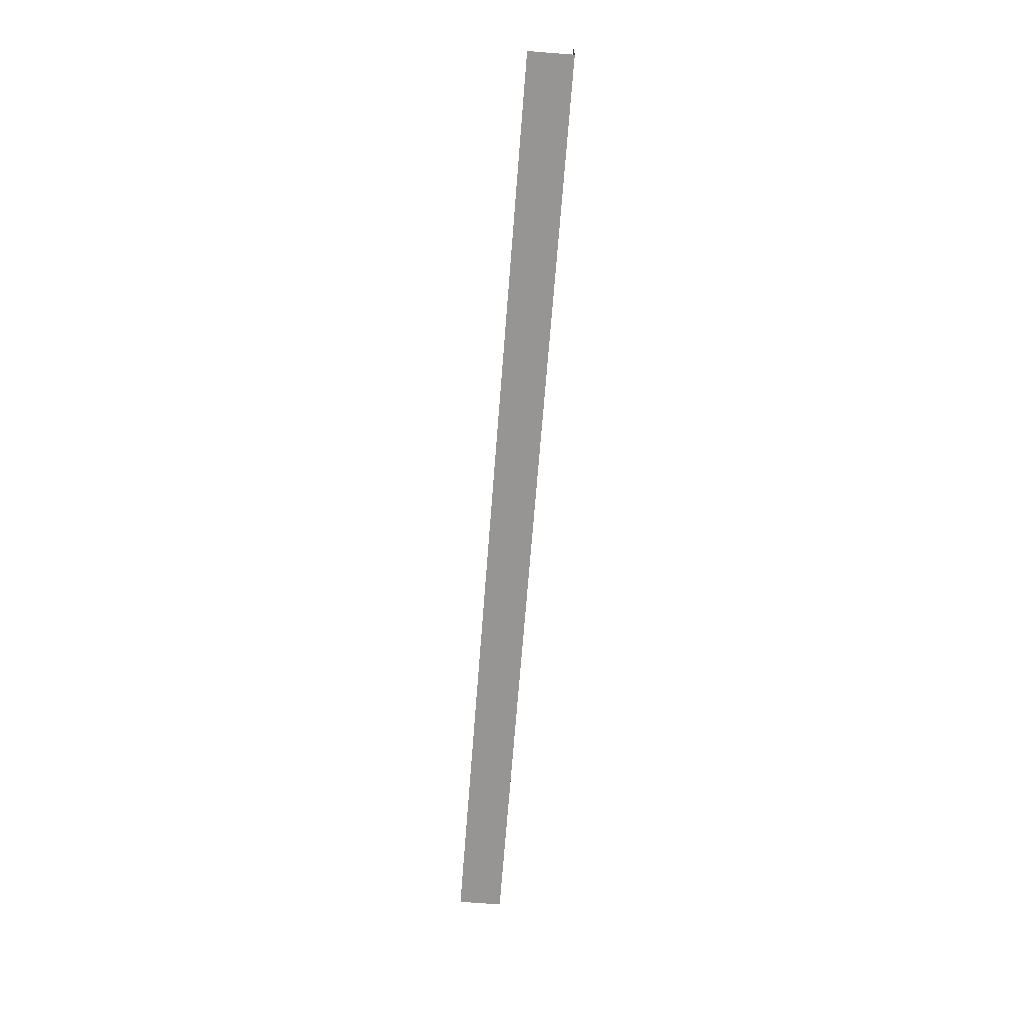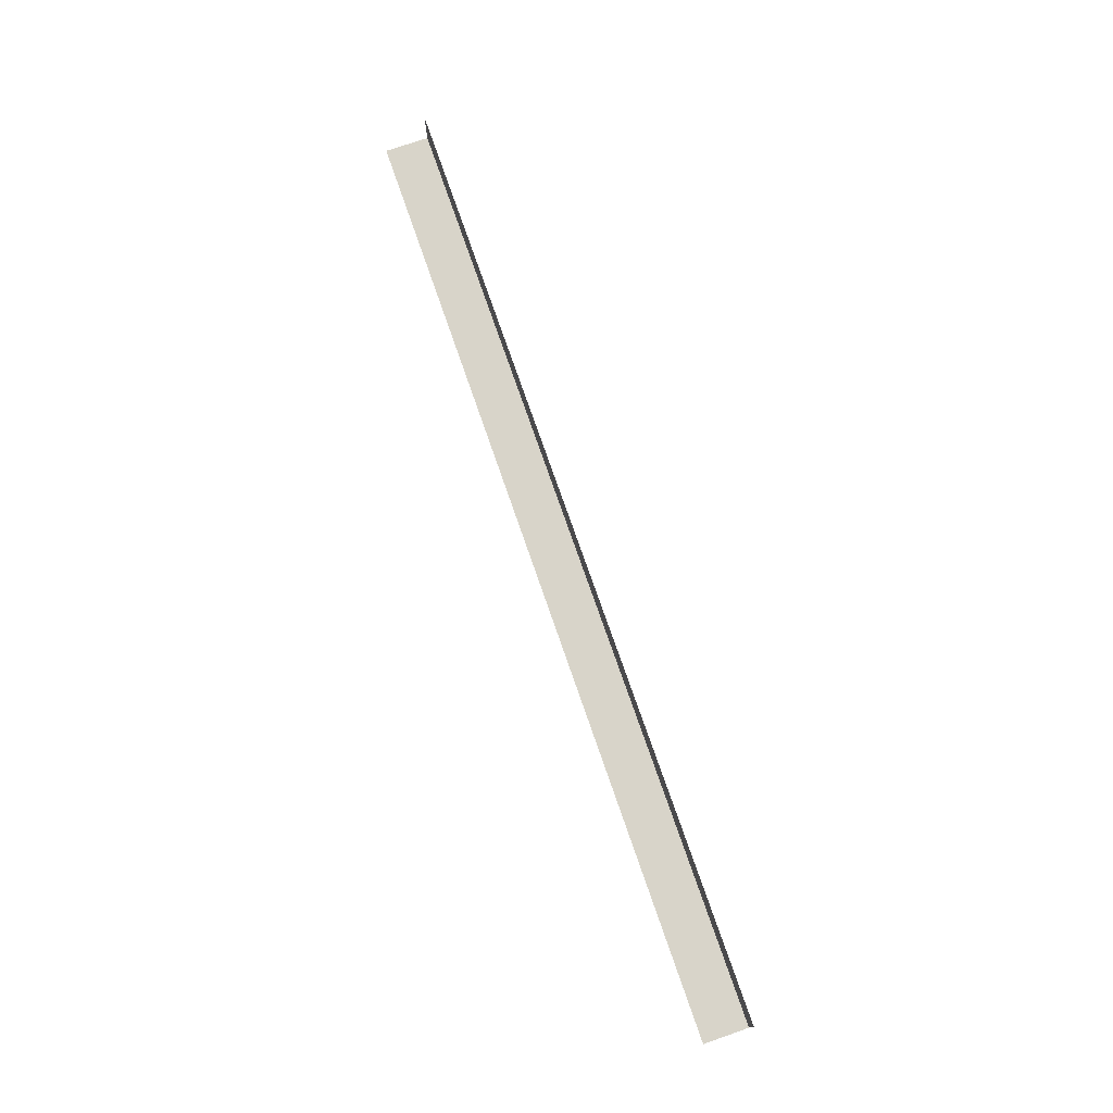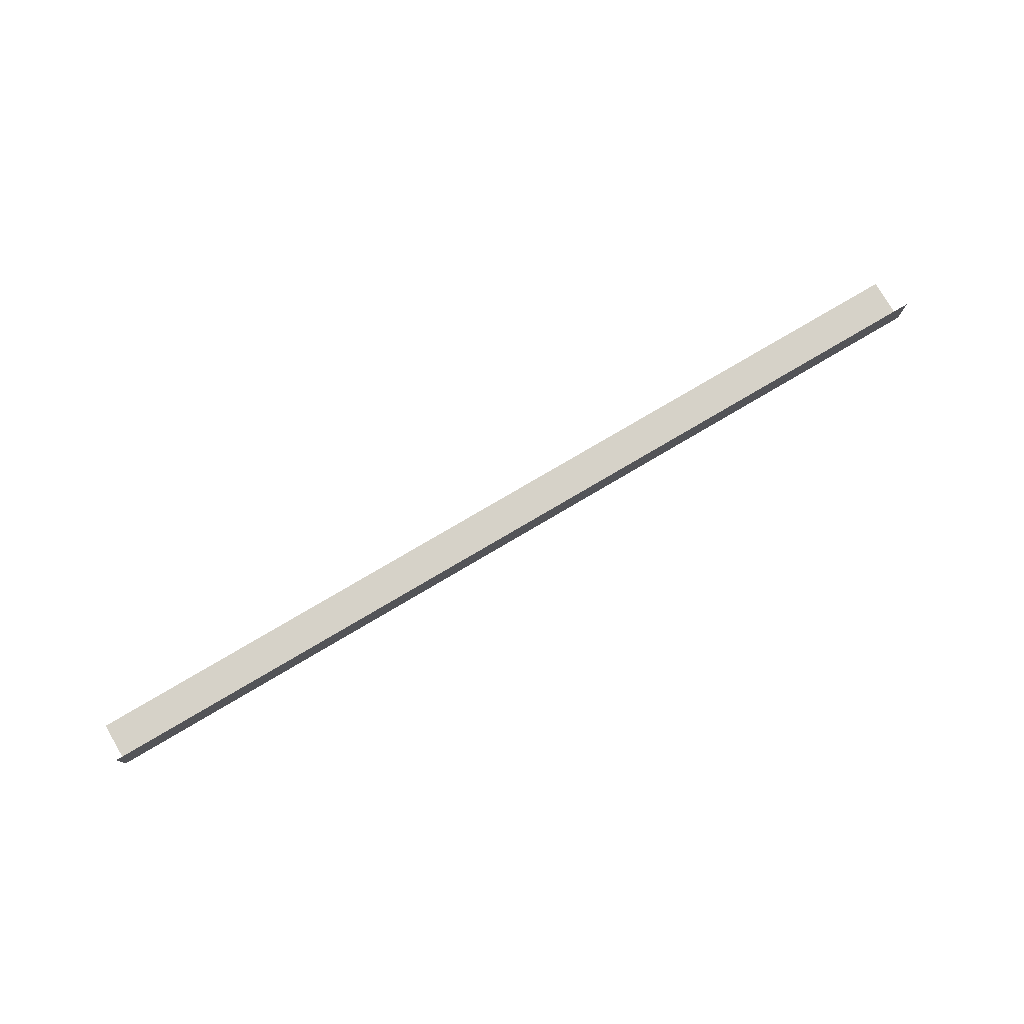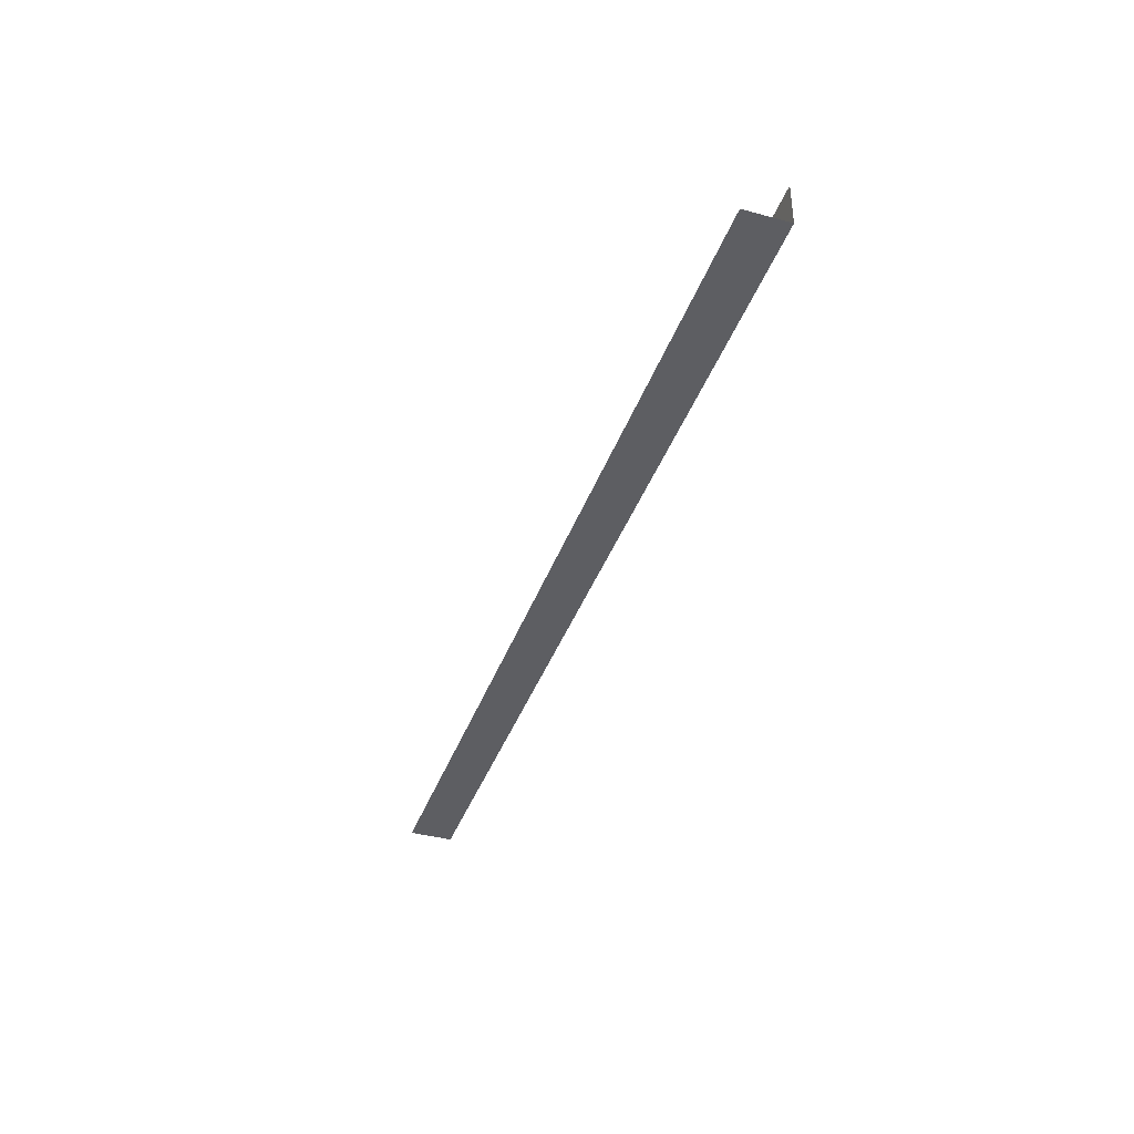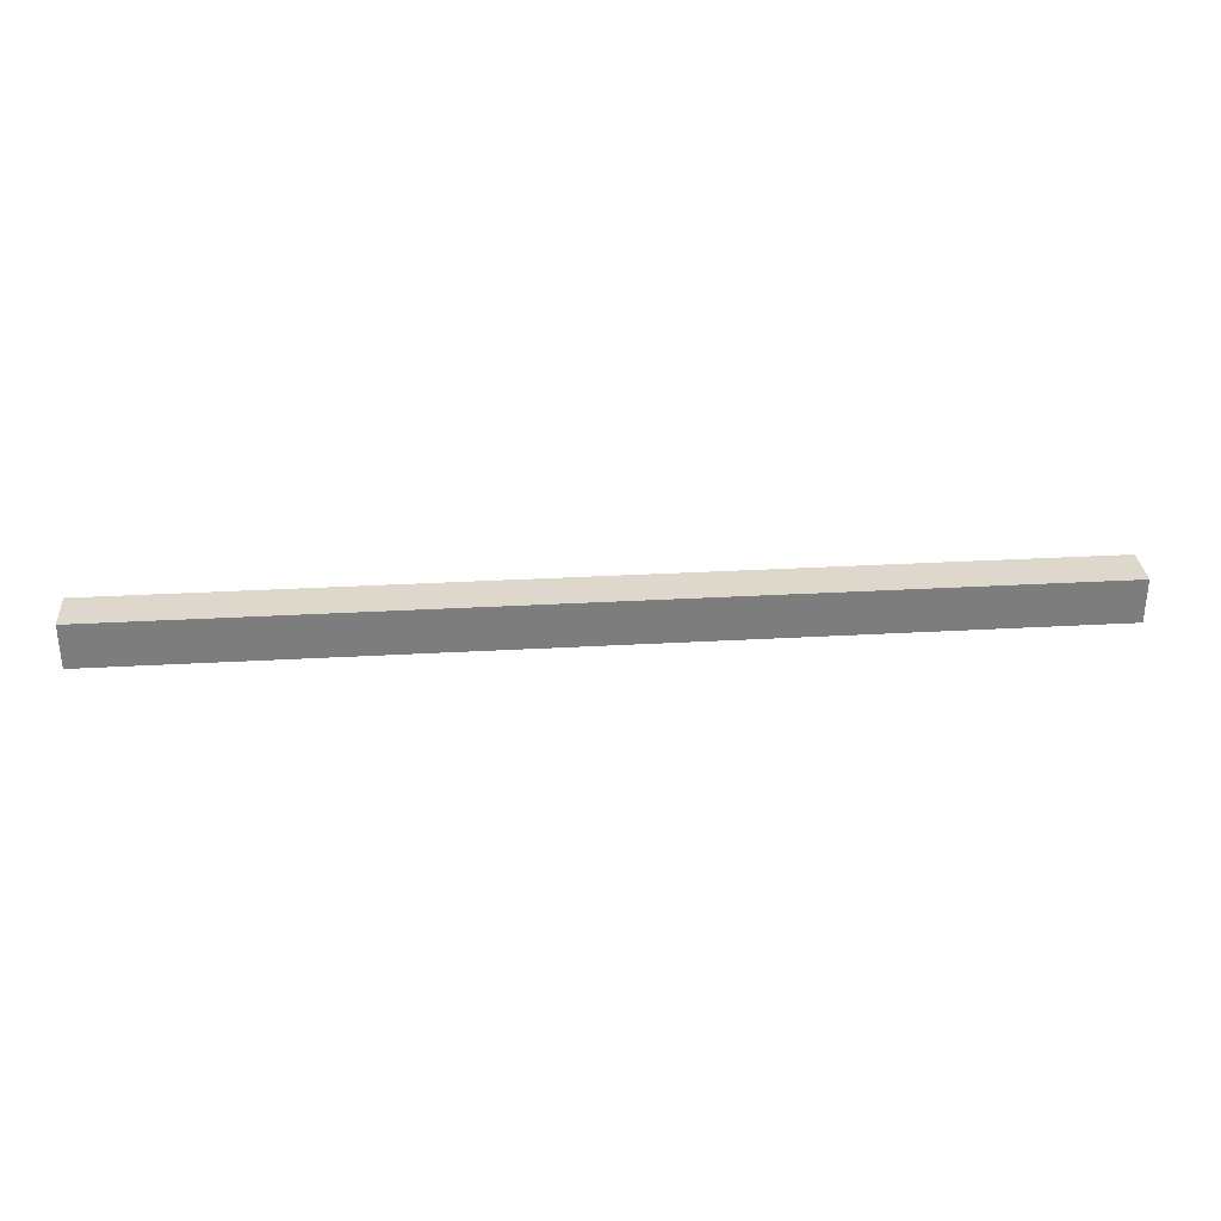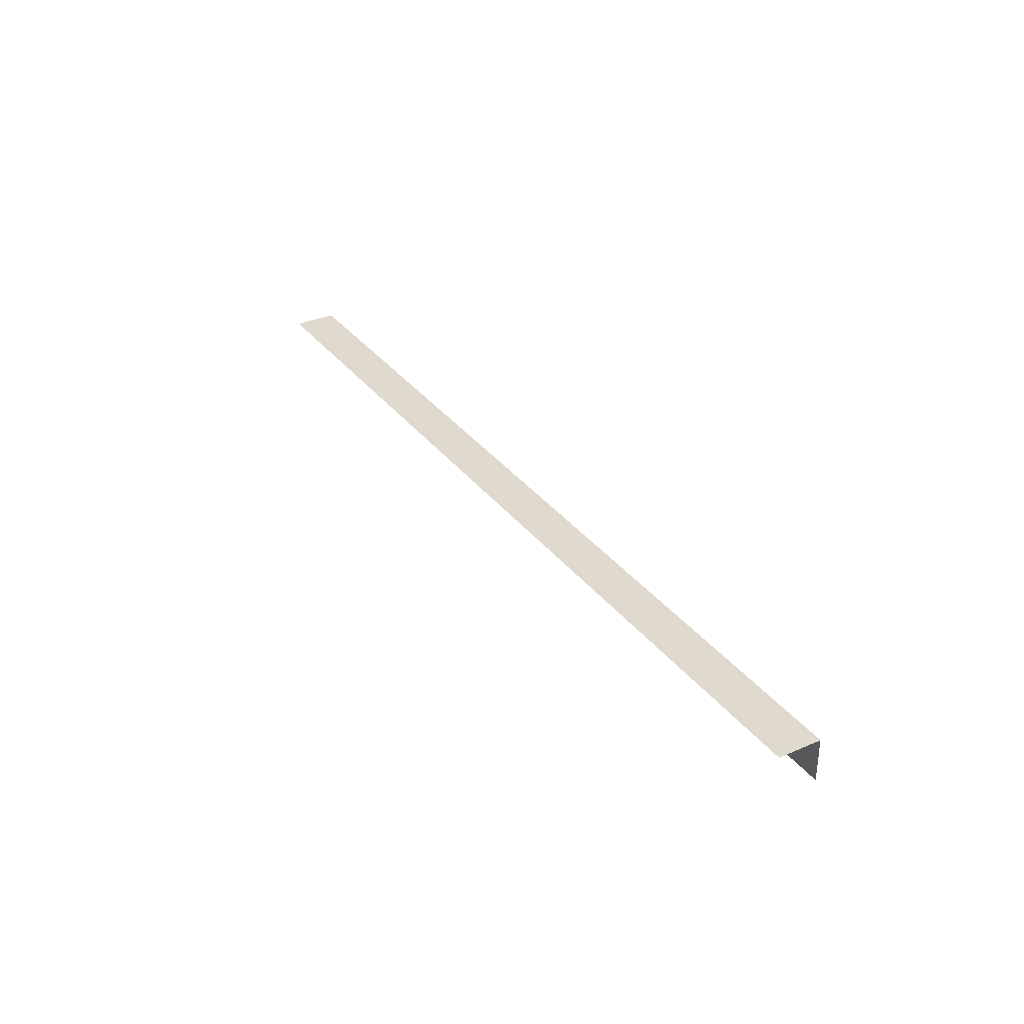
<metadata>
{"format":"obj","ext":"obj","renderer":"f3d","projection":"perspective","resolution":1024,"background":"white","views":[{"elev":-67.6,"azim":85.6,"up":"+Z"},{"elev":75.0,"azim":70.9,"up":"+Z"},{"elev":77.6,"azim":149.5,"up":"+Z"},{"elev":-39.2,"azim":71.3,"up":"+Z"},{"elev":31.3,"azim":175.4,"up":"+Y"},{"elev":32.6,"azim":59.1,"up":"+Y"}]}
</metadata>
<code>
g steps_geo39
v -5.205 10.23 10.19
v -5.205 10.23 9.931
v 0.2224 10.23 9.931
v 0.2224 10.23 10.19
v -5.205 10.23 9.931
v -5.205 9.975 9.931
v 0.2224 9.975 9.931
v 0.2224 10.23 9.931
g steps_geo39_0
f 3 2 1
f 4 3 1
f 7 6 5
f 8 7 5

</code>
